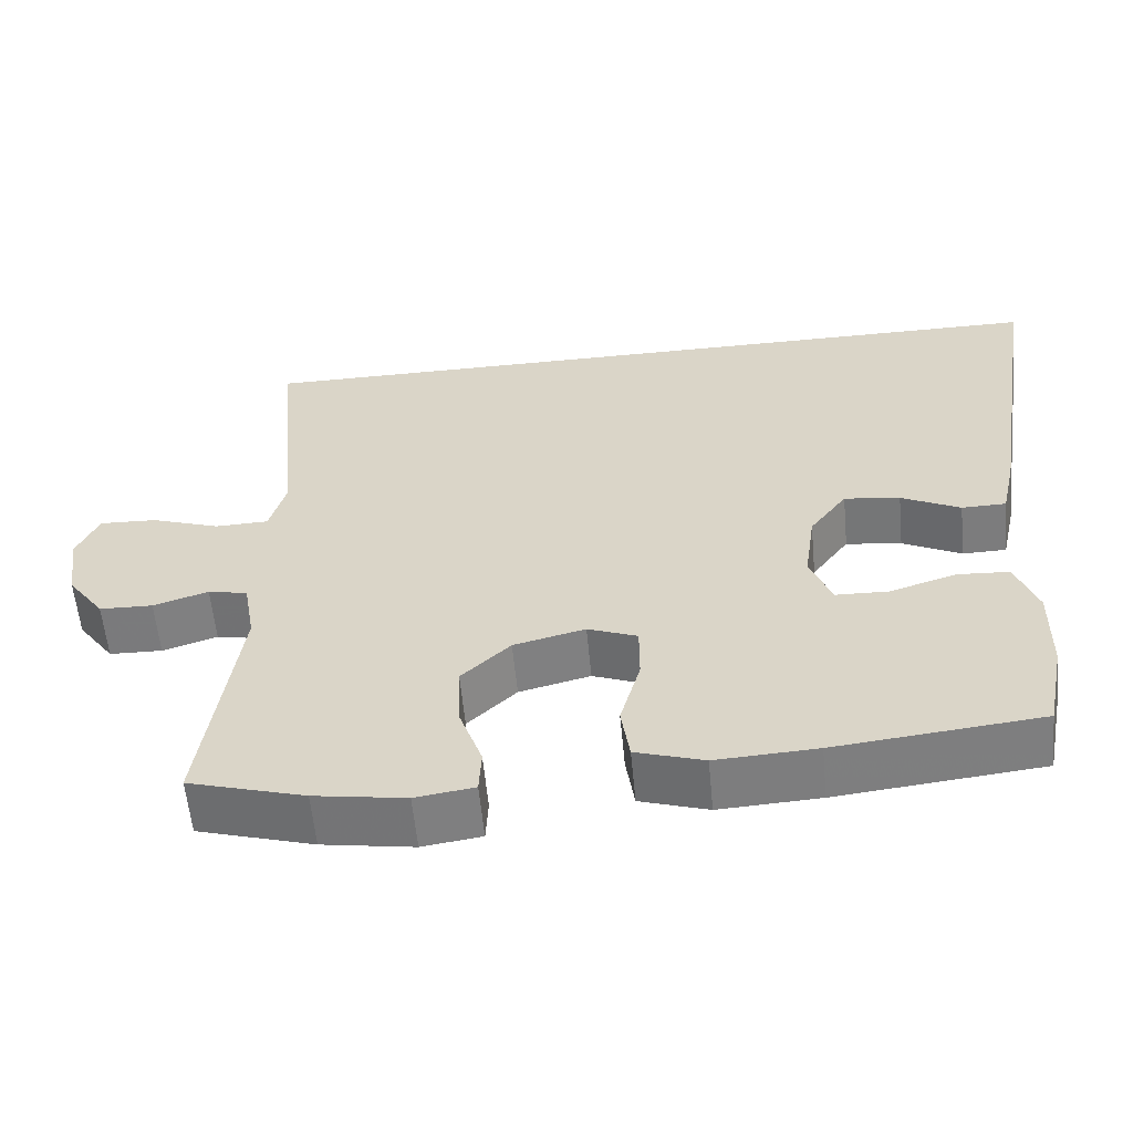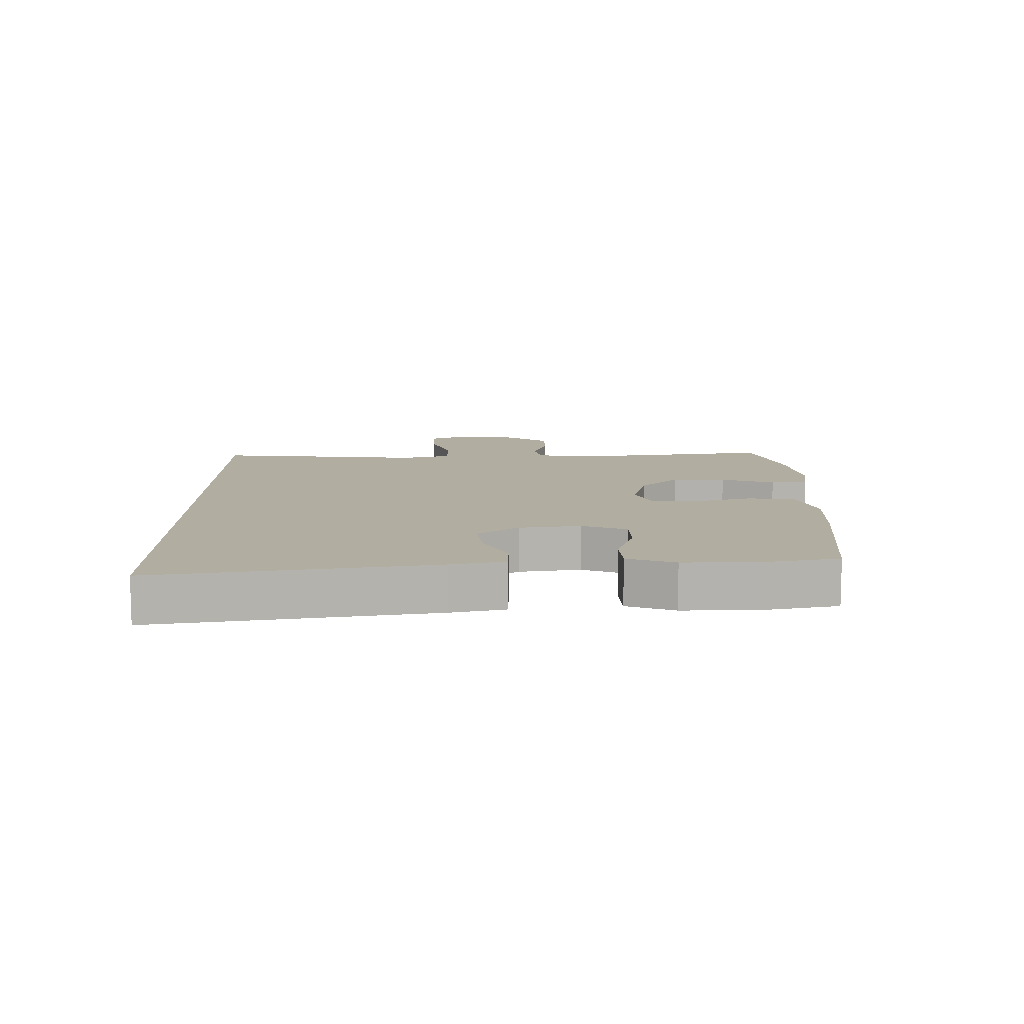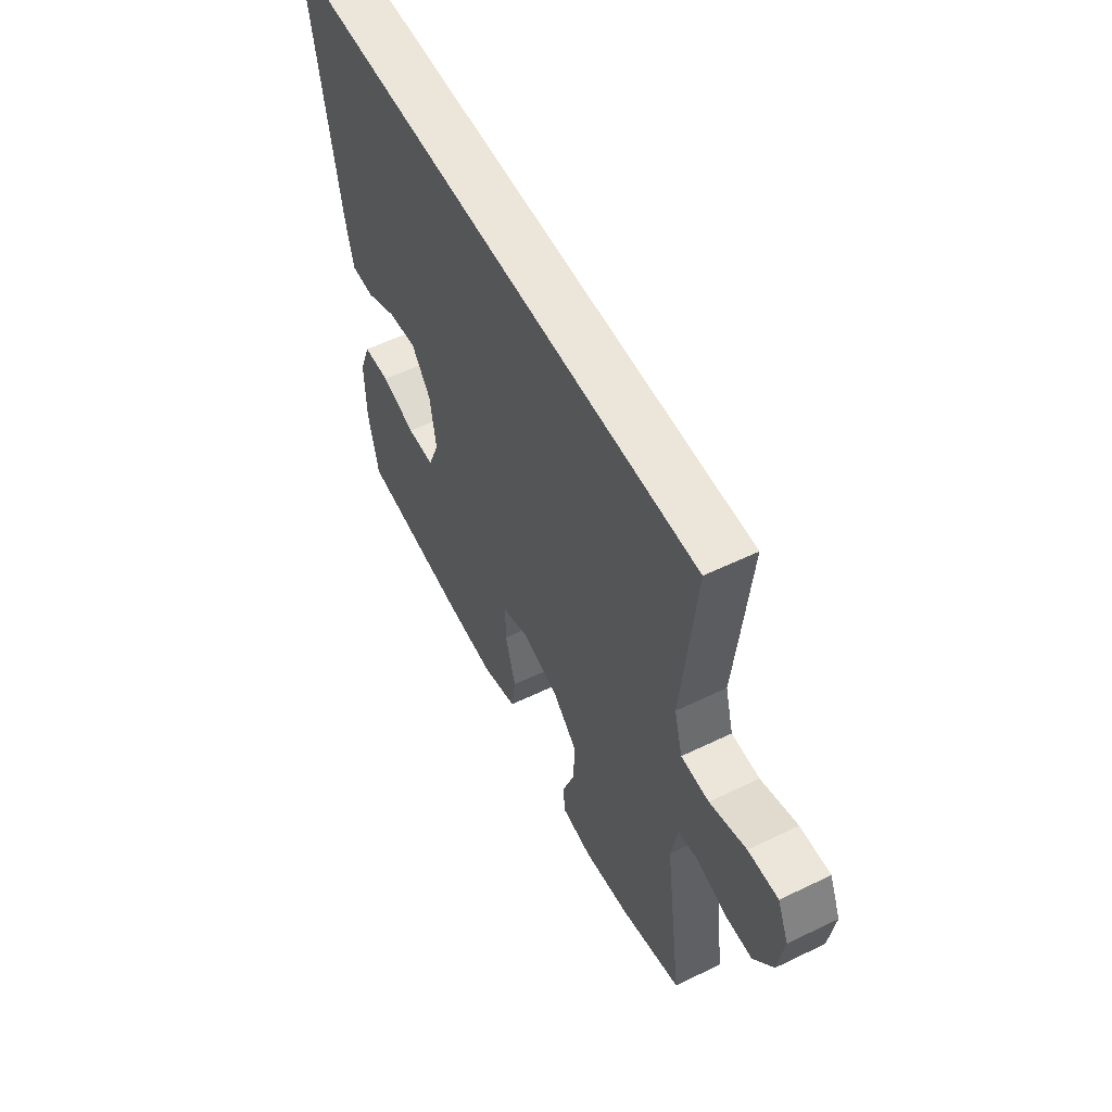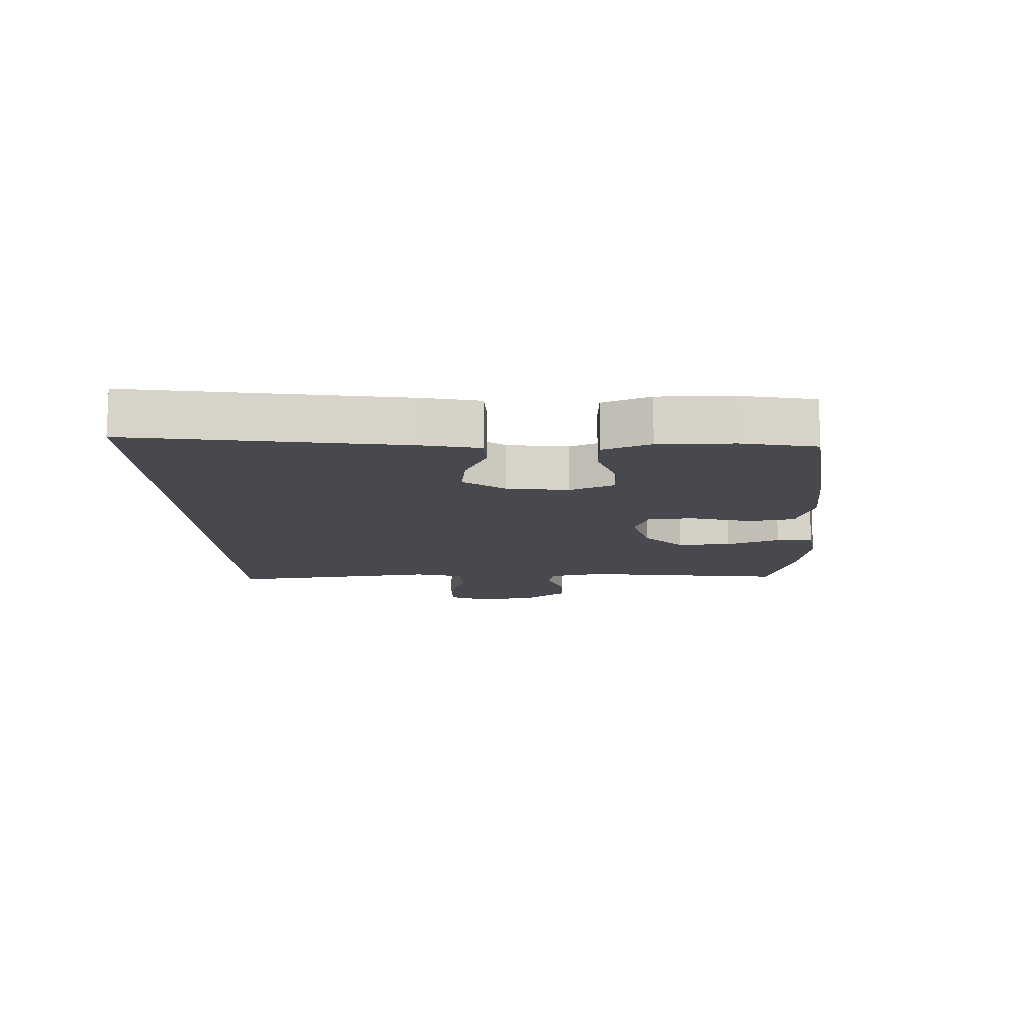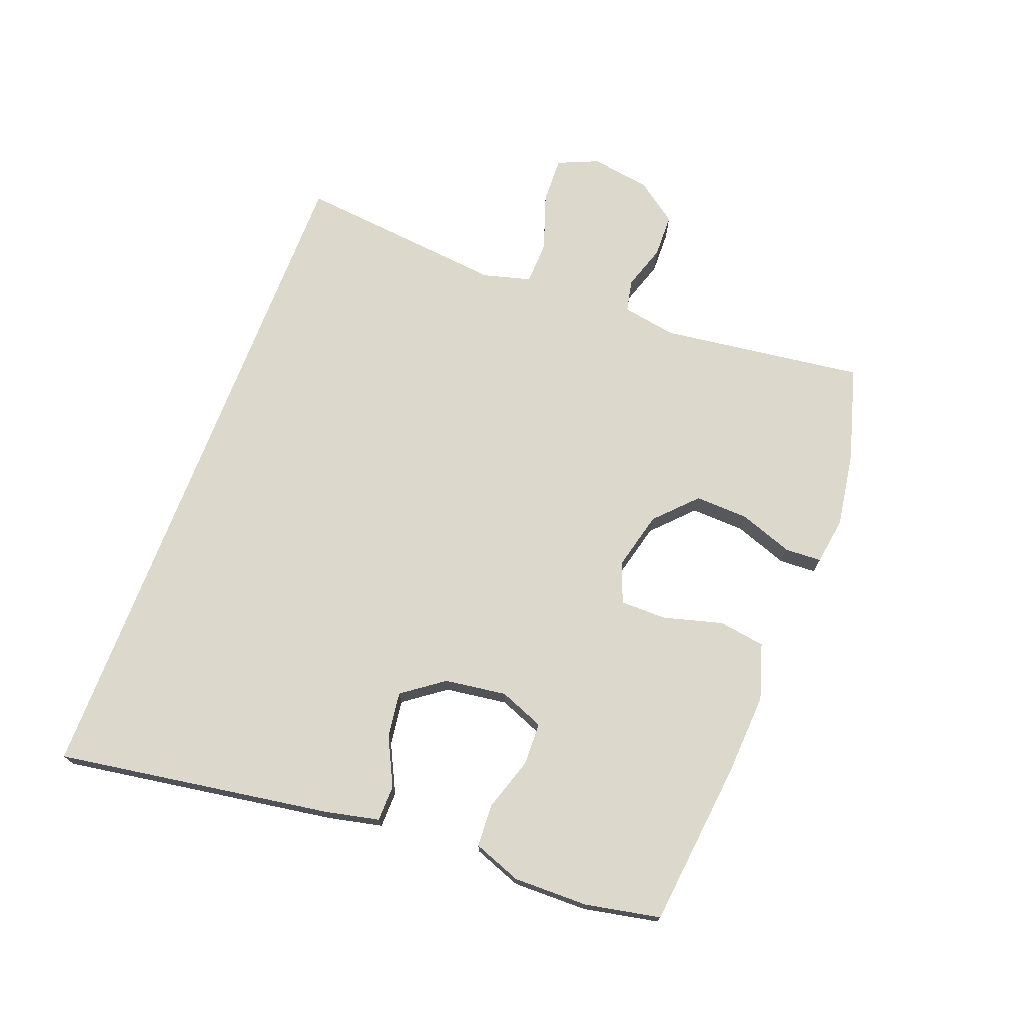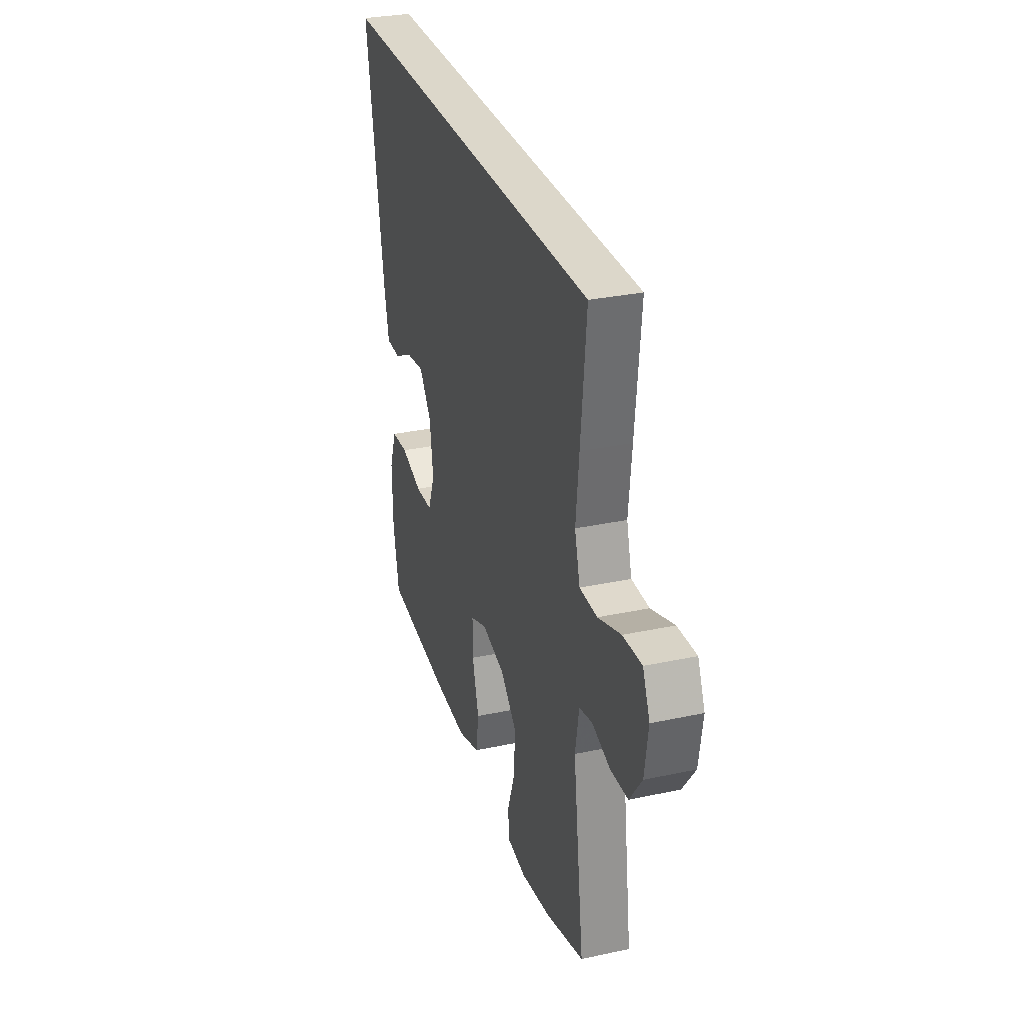
<metadata>
{"format":"obj","ext":"obj","renderer":"f3d","projection":"perspective","resolution":1024,"background":"white","views":[{"elev":-58.6,"azim":5.4,"up":"+Z"},{"elev":10.5,"azim":89.5,"up":"+Y"},{"elev":55.8,"azim":-116.9,"up":"+Z"},{"elev":-12.6,"azim":93.0,"up":"+Y"},{"elev":72.7,"azim":111.0,"up":"+Y"},{"elev":30.6,"azim":-107.2,"up":"+Z"}]}
</metadata>
<code>
v 0.5 0.07 -0.5
v 0.236 0.07 -0.528
v 0.106 0.07 -0.535
v 0.018 0.07 -0.507
v 0.007 0.07 -0.433
v 0.033 0.07 -0.34
v 0.033 0.07 -0.266
v -0.031 0.07 -0.241
v -0.123 0.07 -0.264
v -0.186 0.07 -0.324
v -0.183 0.07 -0.409
v -0.153 0.07 -0.494
v -0.156 0.07 -0.552
v -0.232 0.07 -0.563
v -0.35 0.07 -0.544
v -0.5 0.07 -0.5
v -0.456 0.07 -0.177
v -0.471 0.07 -0.091
v -0.522 0.07 -0.08
v -0.593 0.07 -0.103
v -0.662 0.07 -0.101
v -0.71 0.07 -0.035
v -0.724 0.07 0.059
v -0.696 0.07 0.123
v -0.622 0.07 0.12
v -0.532 0.07 0.089
v -0.463 0.07 0.091
v -0.442 0.07 0.167
v -0.454 0.07 0.285
v -0.475 0.07 0.5
v 0.606 0.07 0.5
v 0.536 0.07 0.064
v 0.517 0.07 -0.021
v 0.46 0.07 -0.022
v 0.384 0.07 0.016
v 0.312 0.07 0.026
v 0.264 0.07 -0.039
v 0.25 0.07 -0.137
v 0.278 0.07 -0.208
v 0.346 0.07 -0.21
v 0.431 0.07 -0.183
v 0.498 0.07 -0.187
v 0.526 0.07 -0.263
v 0.524 0.07 -0.381
v 0.5 0 -0.5
v 0.236 0 -0.528
v 0.106 0 -0.535
v 0.018 0 -0.507
v 0.007 0 -0.433
v 0.033 0 -0.34
v 0.033 0 -0.266
v -0.031 0 -0.241
v -0.123 0 -0.264
v -0.186 0 -0.324
v -0.183 0 -0.409
v -0.153 0 -0.494
v -0.156 0 -0.552
v -0.232 0 -0.563
v -0.35 0 -0.544
v -0.5 0 -0.5
v -0.456 0 -0.177
v -0.471 0 -0.091
v -0.522 0 -0.08
v -0.593 0 -0.103
v -0.662 0 -0.101
v -0.71 0 -0.035
v -0.724 0 0.059
v -0.696 0 0.123
v -0.622 0 0.12
v -0.532 0 0.089
v -0.463 0 0.091
v -0.442 0 0.167
v -0.454 0 0.285
v -0.475 0 0.5
v 0.606 0 0.5
v 0.536 0 0.064
v 0.517 0 -0.021
v 0.46 0 -0.022
v 0.384 0 0.016
v 0.312 0 0.026
v 0.264 0 -0.039
v 0.25 0 -0.137
v 0.278 0 -0.208
v 0.346 0 -0.21
v 0.431 0 -0.183
v 0.498 0 -0.187
v 0.526 0 -0.263
v 0.524 0 -0.381
f 40 41 42 43
f 39 40 43 44
f 32 33 34 35
f 32 35 36
f 31 32 36
f 28 29 30 31
f 27 28 31 36
f 26 27 36 37
f 24 25 26
f 23 24 26
f 19 20 21 22
f 18 19 22 23
f 14 15 16 17
f 14 17 18
f 11 12 13 14
f 10 11 14 18
f 9 10 18
f 8 9 18 23
f 3 4 5 6
f 3 6 7
f 2 3 7
f 39 44 1 2
f 38 39 2 7
f 23 26 37 38
f 7 8 23 38
f 87 86 85 84
f 88 87 84 83
f 79 78 77 76
f 80 79 76
f 80 76 75
f 75 74 73 72
f 80 75 72 71
f 81 80 71 70
f 70 69 68
f 70 68 67
f 66 65 64 63
f 67 66 63 62
f 61 60 59 58
f 62 61 58
f 58 57 56 55
f 62 58 55 54
f 62 54 53
f 67 62 53 52
f 50 49 48 47
f 51 50 47
f 51 47 46
f 46 45 88 83
f 51 46 83 82
f 82 81 70 67
f 82 67 52 51
f 1 45 46 2
f 2 46 47 3
f 3 47 48 4
f 4 48 49 5
f 5 49 50 6
f 6 50 51 7
f 7 51 52 8
f 8 52 53 9
f 9 53 54 10
f 10 54 55 11
f 11 55 56 12
f 12 56 57 13
f 13 57 58 14
f 14 58 59 15
f 15 59 60 16
f 16 60 61 17
f 17 61 62 18
f 18 62 63 19
f 19 63 64 20
f 20 64 65 21
f 21 65 66 22
f 22 66 67 23
f 23 67 68 24
f 24 68 69 25
f 25 69 70 26
f 26 70 71 27
f 27 71 72 28
f 28 72 73 29
f 29 73 74 30
f 30 74 75 31
f 31 75 76 32
f 32 76 77 33
f 33 77 78 34
f 34 78 79 35
f 35 79 80 36
f 36 80 81 37
f 37 81 82 38
f 38 82 83 39
f 39 83 84 40
f 40 84 85 41
f 41 85 86 42
f 42 86 87 43
f 43 87 88 44
f 44 88 45 1

</code>
